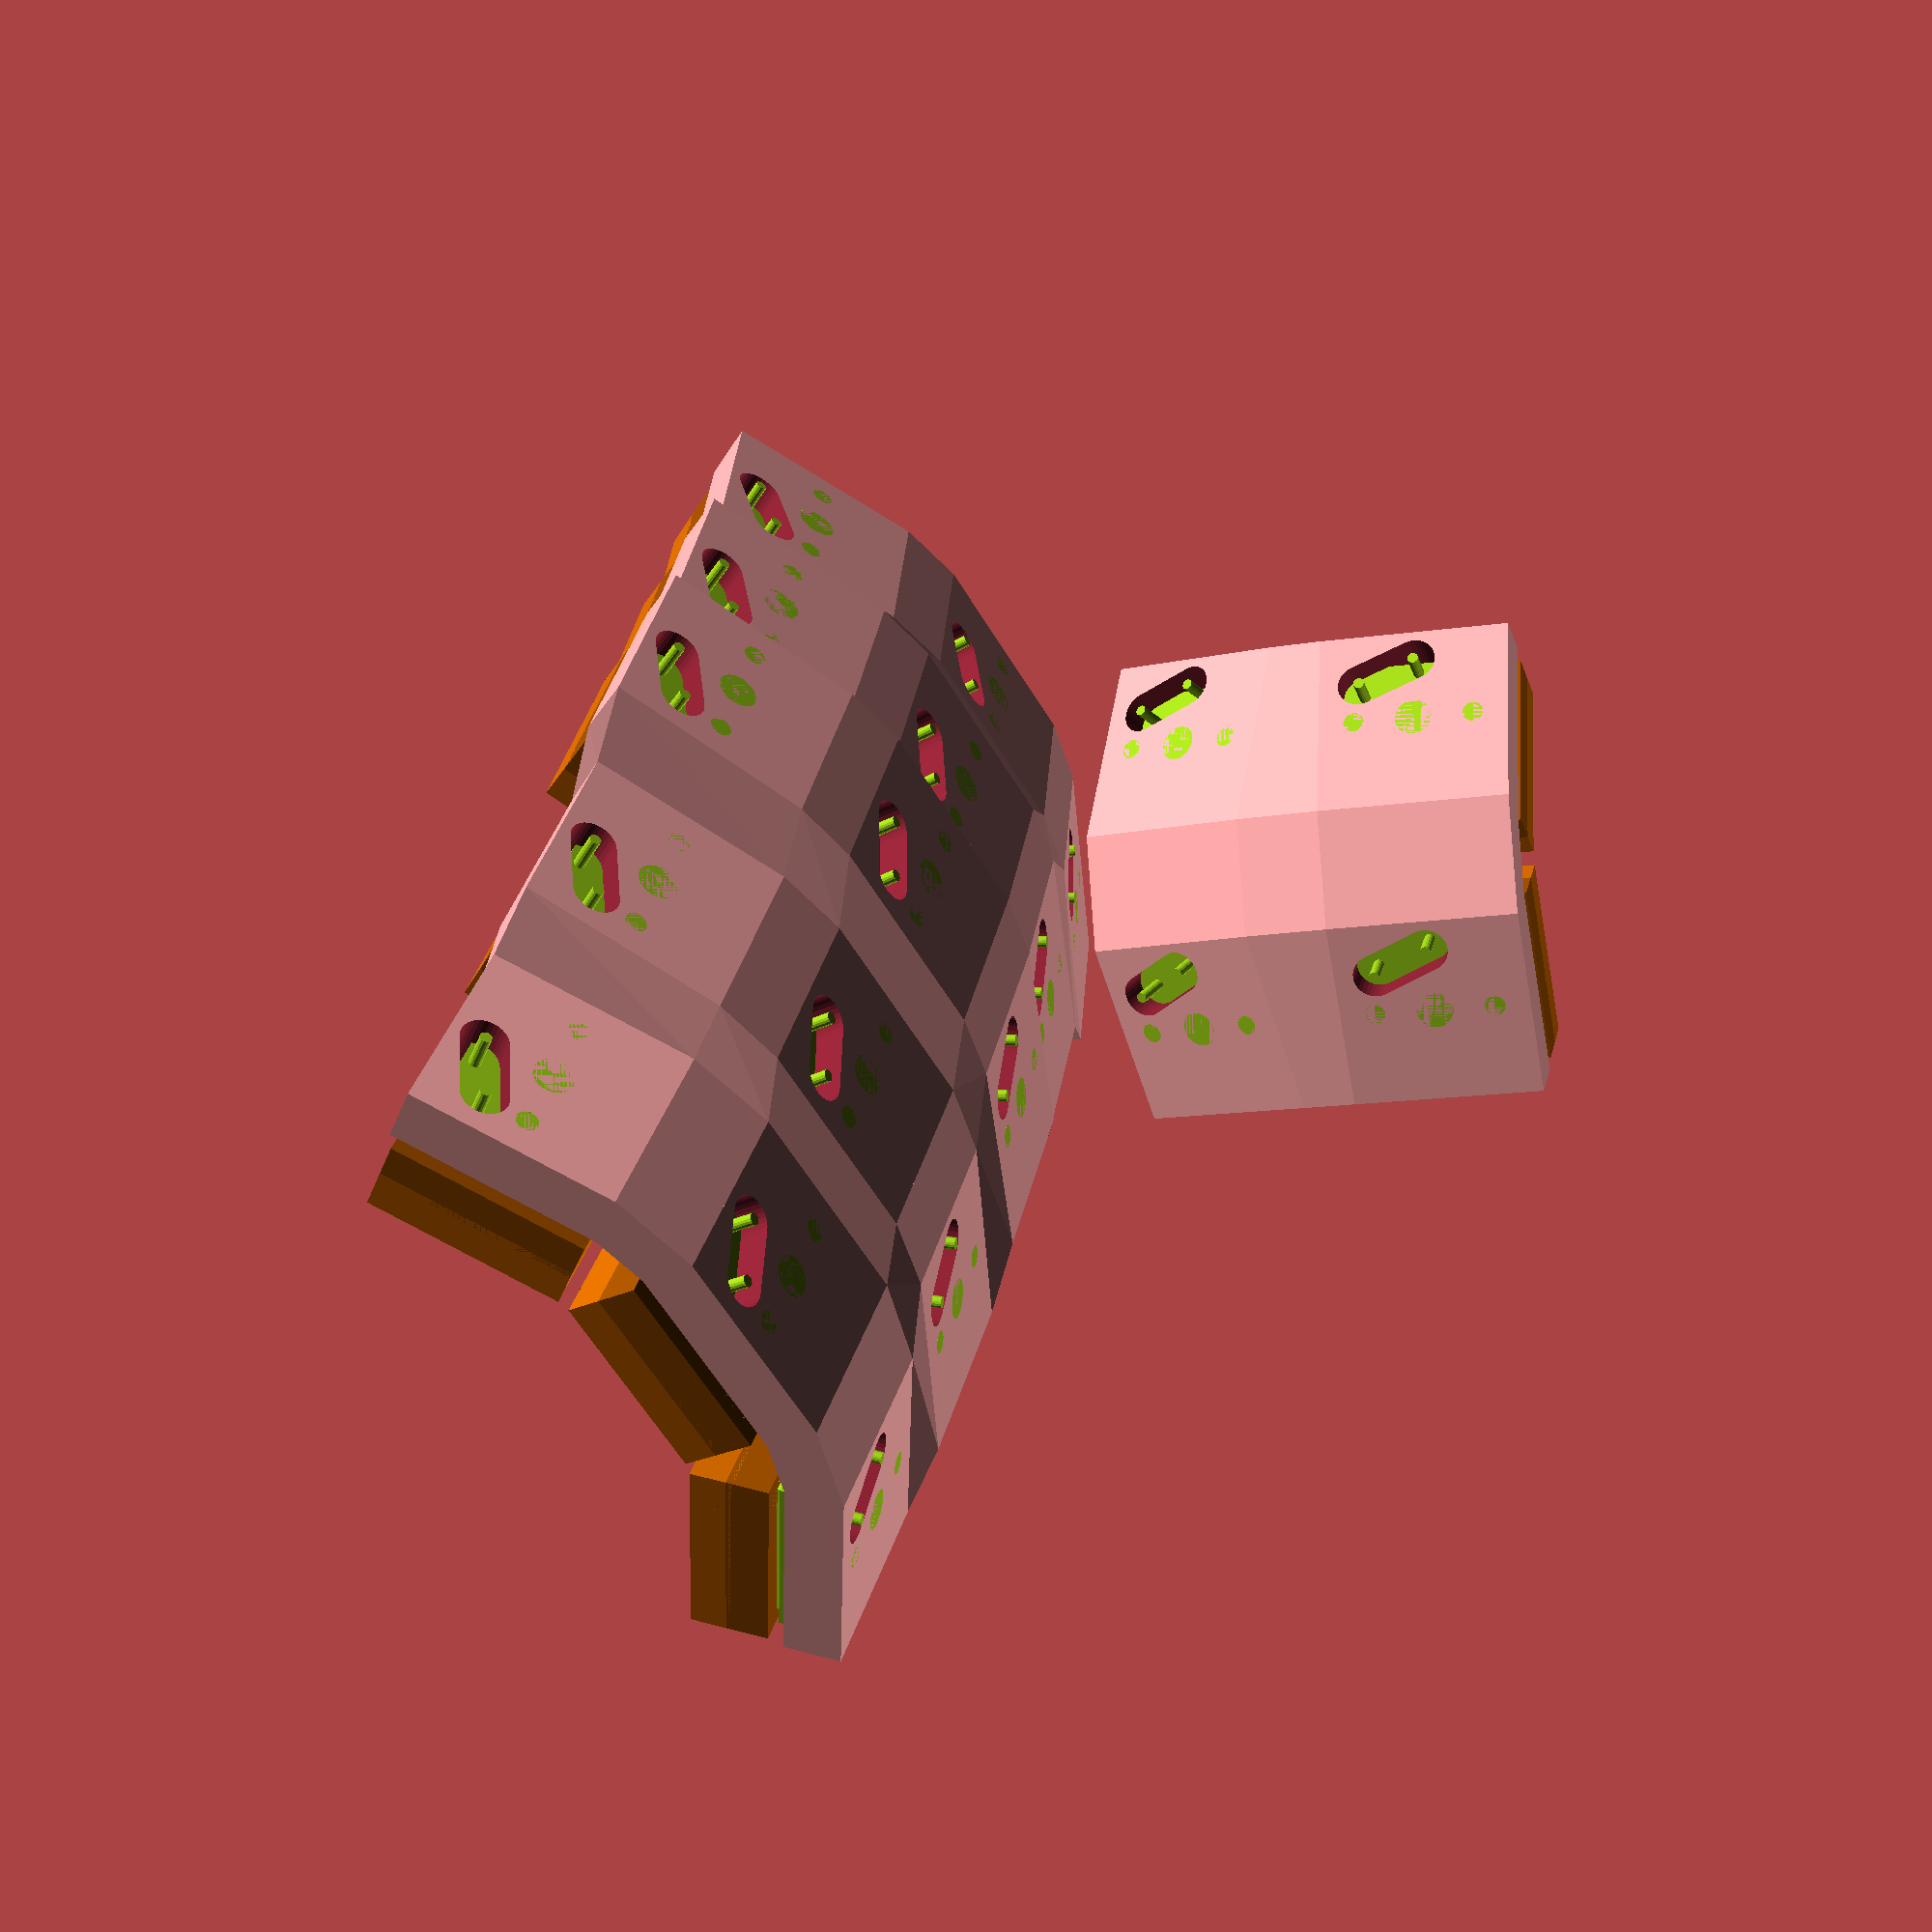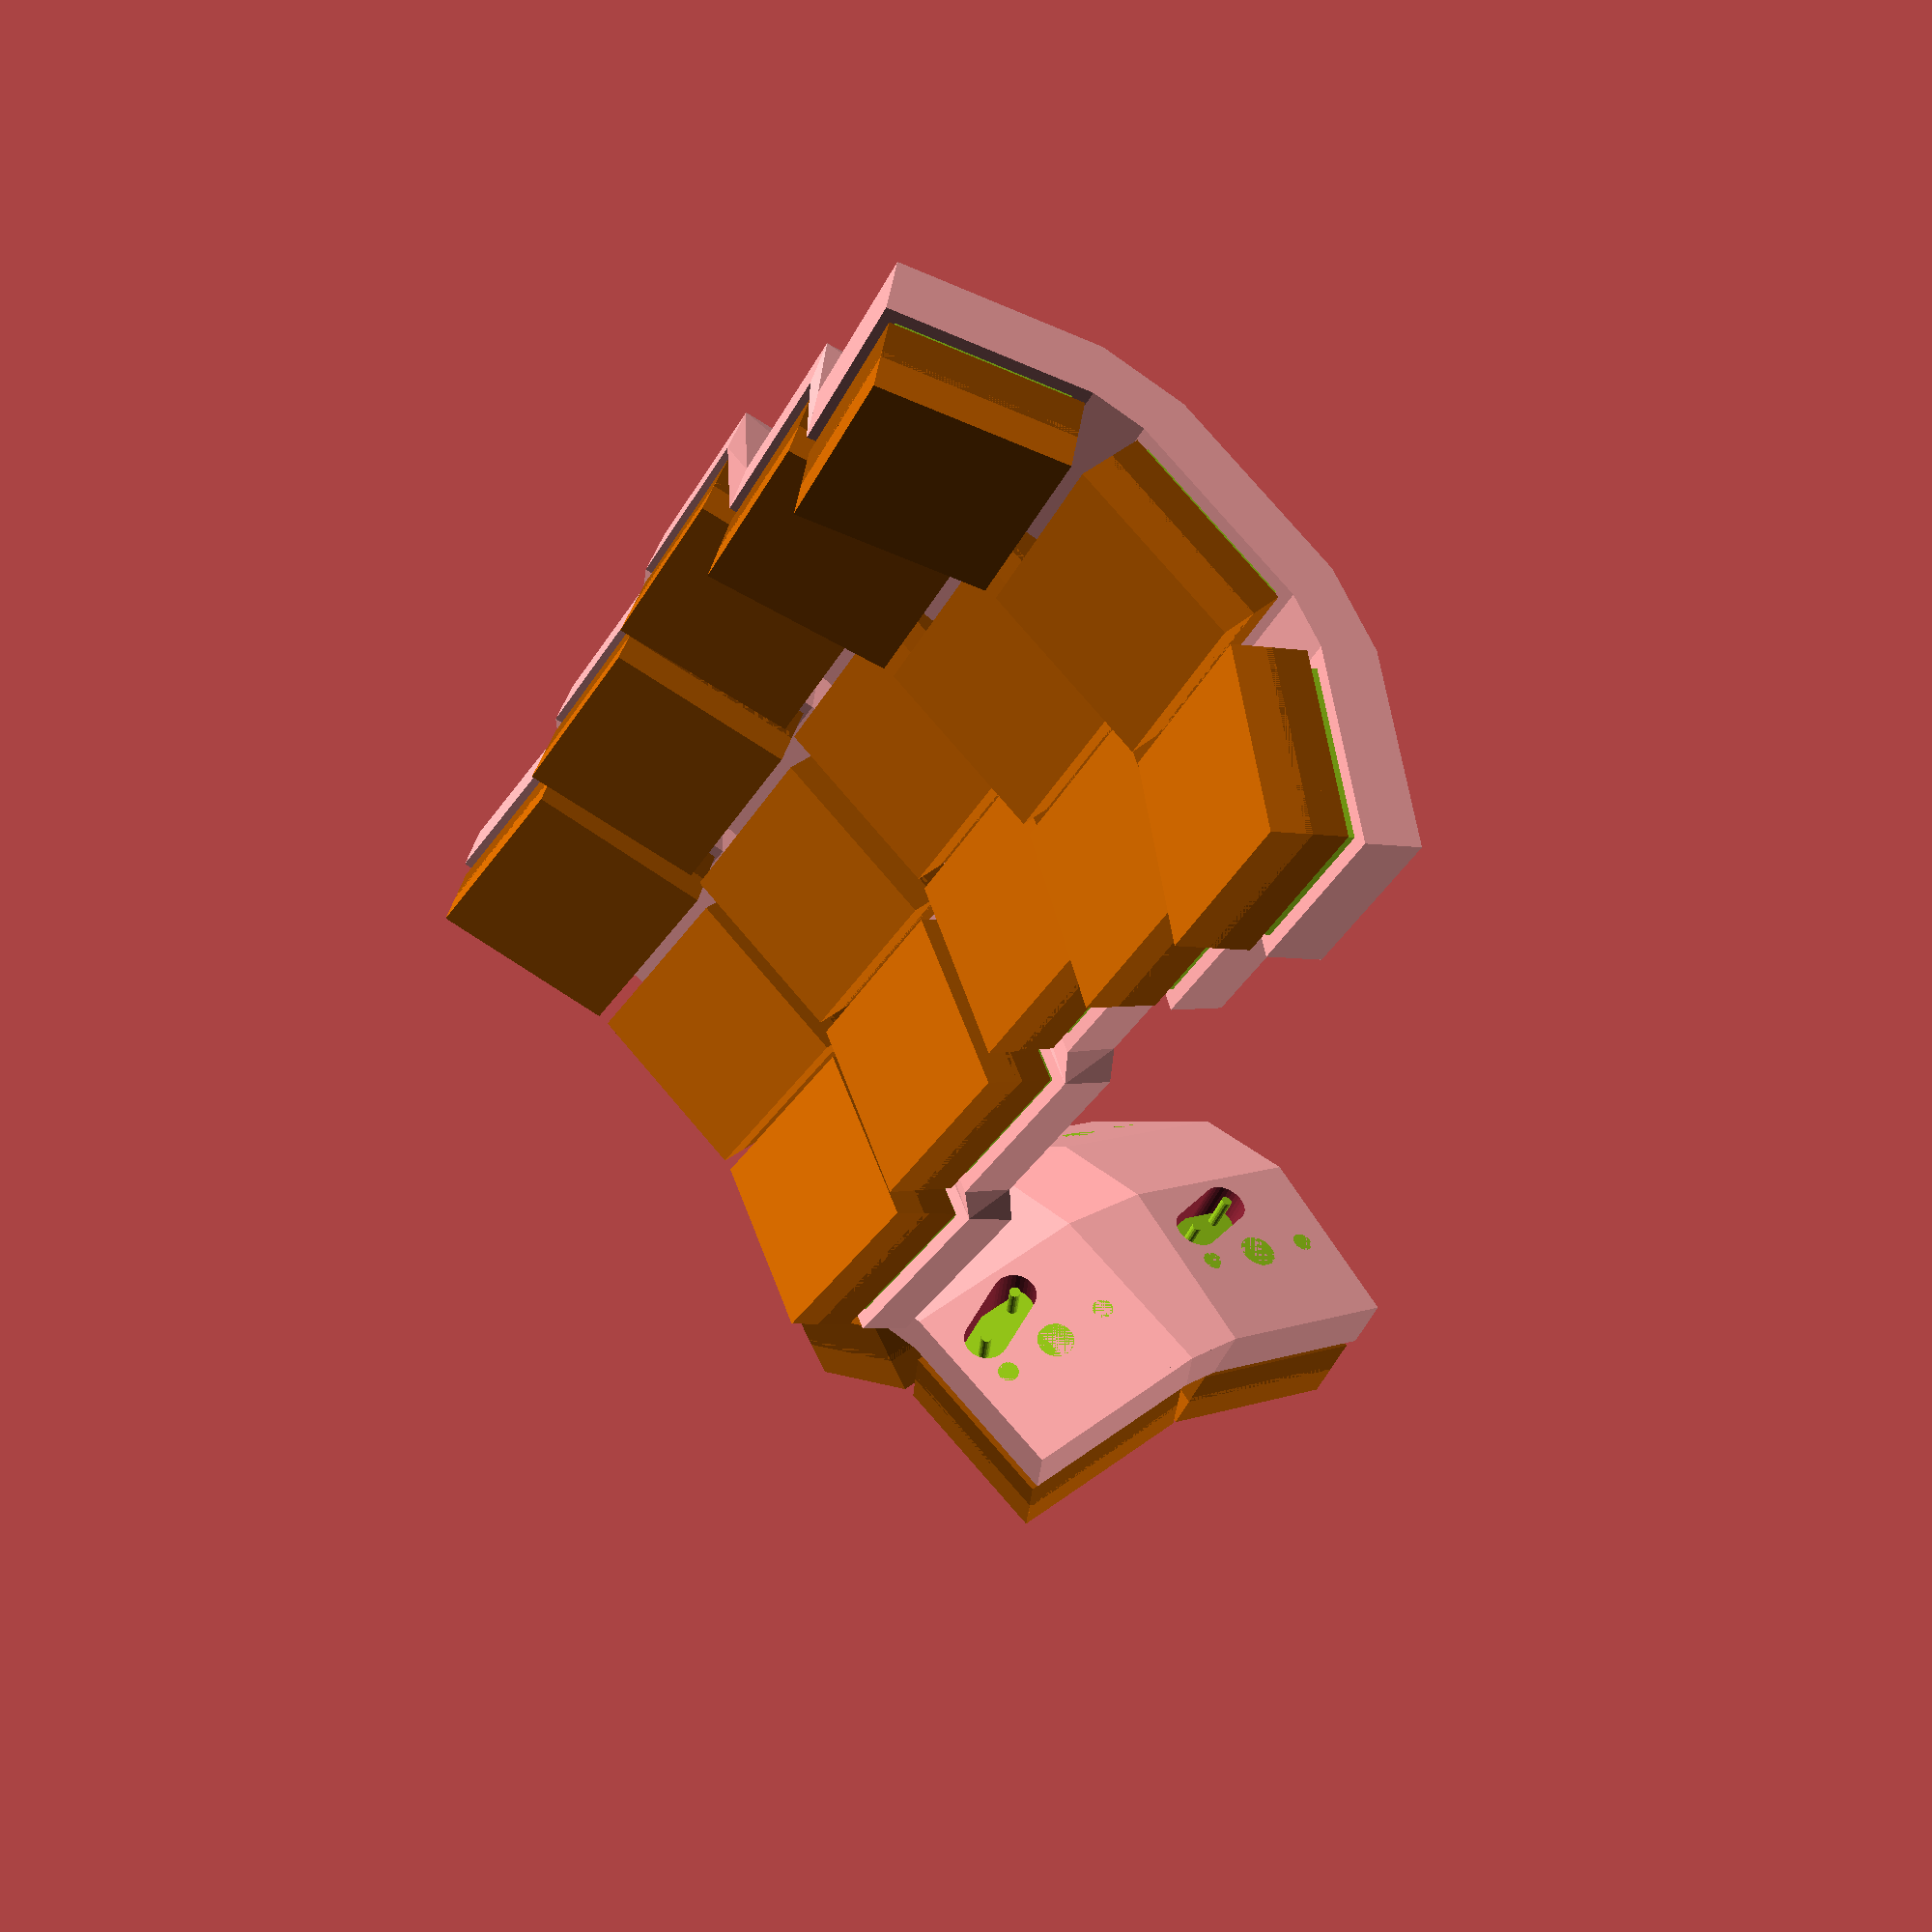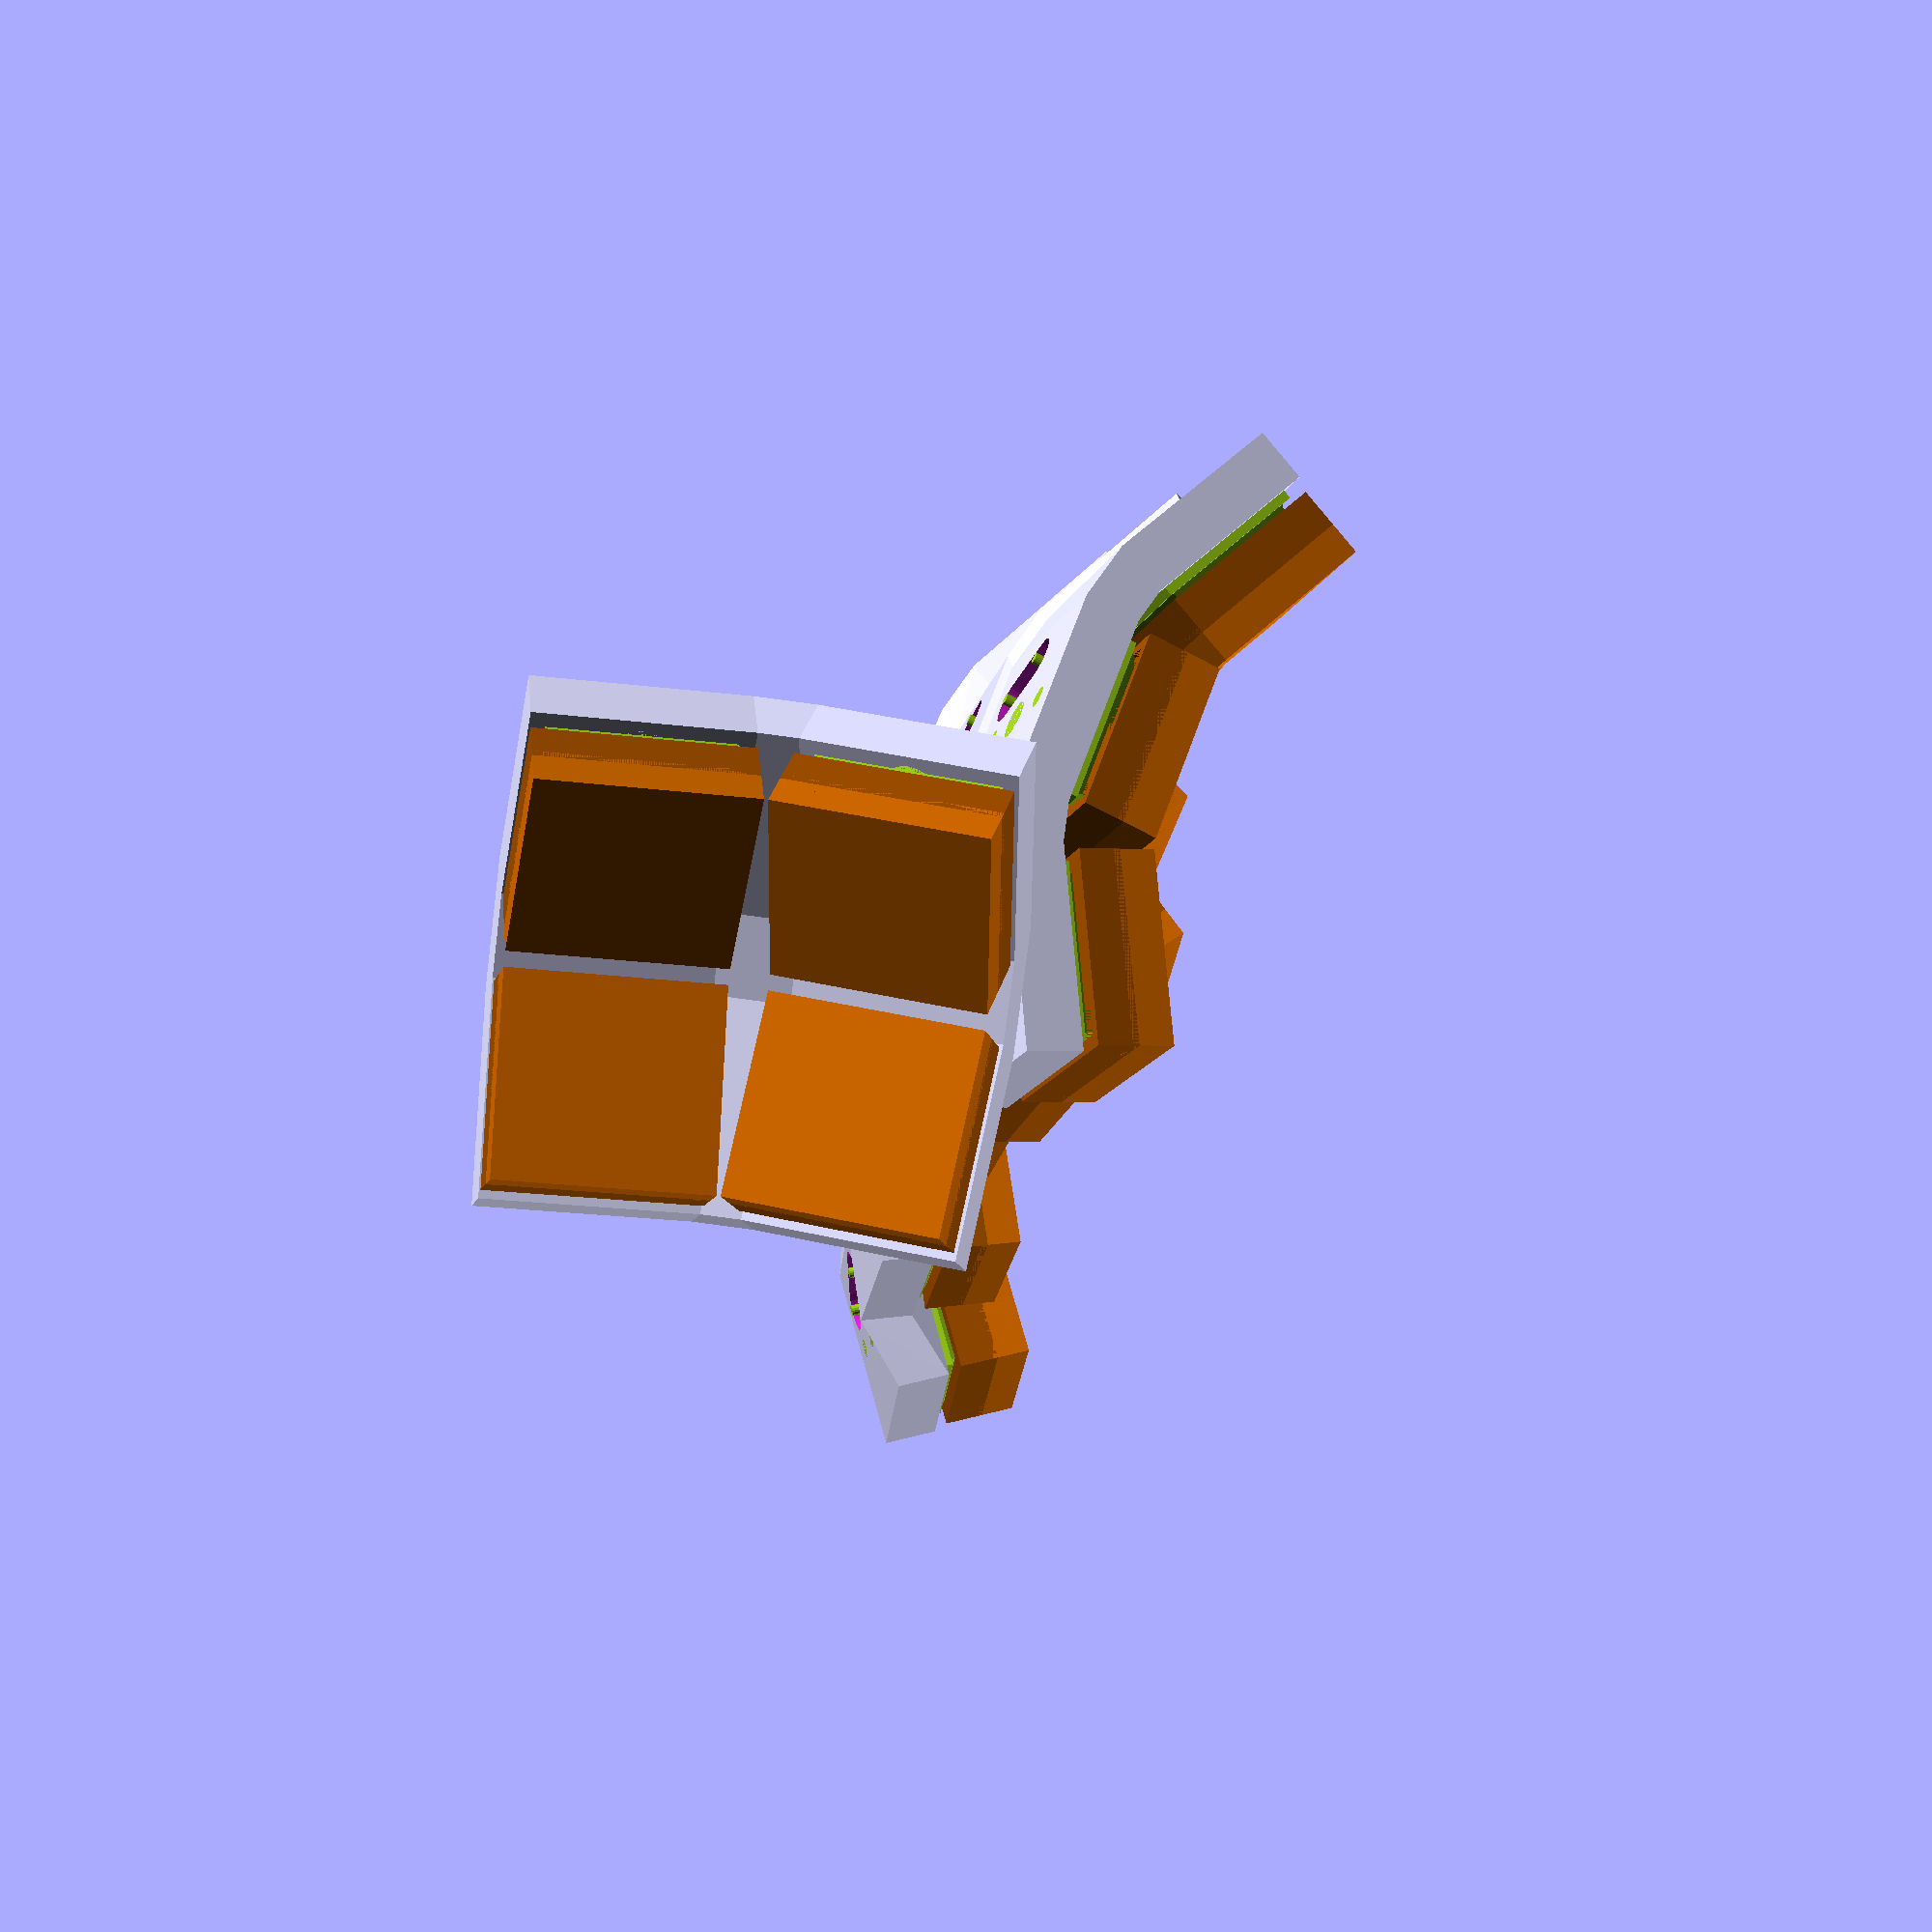
<openscad>

/////////////////////////////////
// Parameters                  //
/////////////////////////////////

//// Grid Specification: Per Column
// RXYZTJ -> {r: radius, x: finger "down", y: finger "in/out", z: up/down, t: tilt}
IDX_R = 0; IDX_X = 1; IDX_Y = 2; IDX_Z = 3; IDX_T = 4; IDX_J = 5;

// Finger Pad
FINGER_I = 5; // Columns
FINGER_J = 3; // Rows
FINGER_RXYZTJ = [
  //[   r   ,   x    ,   y   ,   z   ,   t   ,  j         ],
    [  40   , 9*9+1.0,  -4   ,   2   ,   8   ,  FINGER_J  ],
    [  42   , 9*7+0.4,  -2   ,   0   ,   2   ,  FINGER_J  ],
    [  42   , 9*5    ,   0   ,  -2   ,  -2   ,  FINGER_J  ],
    [  37   , 9*3    ,  -5   ,   3   ,  -5   ,  FINGER_J  ],
    [  30   , 9*1-0.4,  -9   ,   8   ,  -8   ,  FINGER_J  ]
];
// Finger Pad
THUMB_I = 2; // Columns
THUMB_J = 2; // Rows
THUMB_RXYZTJ = [
  //[   r   ,   x   ,   y   ,   z   ,   t    ,  j  ],
    [  22   ,  10.2 ,   0   ,   4   ,   12   ,  2  ],
    [  22   , -10.2 ,   0   ,   4   ,  -12   ,  2  ]
];

//// Tiny value for small things to be used as edges of convex hulls.
//TINY = 1; // Use a big TINY value to debug
TINY = 0.001;


/////////////////////////////////
// Utility                     //
/////////////////////////////////

module extrude(h)
    if (h > 0.0)
        linear_extrude(h)
            children();
    else
        translate([0, 0, h])
            linear_extrude(abs(h))
                children();


/////////////////////////////////
// Choc v1 Switch & Cap        //
/////////////////////////////////

module pin_nub(d, h, t=[0,0])
    translate([t[0], t[1], 0])
        extrude(h)
            circle(d/2, $fn=16);

// choc v2 constants
base_depth = 2.2;
nub_depth = base_depth + 2.65;
pin_depth = base_depth + 3;

module choc()
    union() {
        // base top
        extrude(0.8) square(15, true);
        hull() {
            translate([0,0,0.8])
                extrude(TINY)
                    square(15-2*0.6, true); // guestimate dimentions this line
            translate([0,0,5.8-3])
                extrude(TINY)
                    square(15-3.5*0.8, true); // guestimate dimentions this line
        }

        // base bottom
        extrude(-2.2)
            square(13.8, true);
        translate([0,0,-2.2])
            extrude(2.2-1.3)
                square([14.5, 13.8], true);

        // main nub
        pin_nub(3.4, -nub_depth);

        // r/l nubs
        pin_nub(1.9, -nub_depth, [-5.5, 0]);
        pin_nub(1.9, -nub_depth, [ 5.5, 0]);

        // pins
        pin_nub(1, -pin_depth, [0, 5.9]);
        pin_nub(1, -pin_depth, [5, 3.8]);
    }

module choc_cap()
    translate([0, 0, 5.8]) union() {
        extrude(2.05) square([17.5, 16.5], true);
        difference() {
            extrude(-1.5) square([17.5, 16.5], true);
            extrude(-1.5) square([17.5-2, 16.5-2], true);
        }
    }


/////////////////////////////////
// KB Submodules               //
/////////////////////////////////

socket_w = 17.5;

module socket() {
    difference() {
        translate([0, 0, -nub_depth])
            extrude(nub_depth) square(socket_w, true);
        choc();
        // pin rebates
        hull() {
            translate([0, 5.9, -pin_depth])
                cylinder(h = pin_depth, r = 2, $fn=32);
            translate([5, 3.8, -pin_depth])
                cylinder(h = pin_depth, r = 2, $fn=32);
        }
    }
}

module socket_corner(c=[1,1]) {
    off = socket_w/2;
    translate([c[0] * off, c[1] * off, -nub_depth])
        linear_extrude(nub_depth)
            square(TINY, true);
}


/////////////////////////////////
// KB Organization             //
/////////////////////////////////


module grid(rxyztj, i, j)
    // Row i-th spot
    translate ([-rxyztj[i][IDX_X], rxyztj[i][IDX_Y], rxyztj[i][IDX_Z]])
        rotate ([0, rxyztj[i][IDX_T], 0]) {
        //rotate ([0, 0, 0]) {
            // Column j-th spot
            r = rxyztj[i][IDX_R];
            a = 2*asin(9/r);
            a0 = -a*(rxyztj[i][IDX_J]-1)/2;
            // Reference to center key/key-divide for odd/even respectively
            translate([0, 0, r])
                // Spot on the column arc
                rotate(-(j*a + a0), [1,0,0])
                    translate([0, 0, -(r+5.8)])
                        children();
        }

module grid_full(rxyztj)
    for (i = [0:len(rxyztj)-1]) {
        for (j = [0:rxyztj[i][IDX_J]-1])
            grid(rxyztj, i, j)
                children();
    }

/////////////////////////////////
// Assembly & Display          //
/////////////////////////////////

module socket_corner_help(rxyztj, i ,j)
    translate([-2,0,0]) grid(rxyztj, i, j) {
        color([1.0, 0.0, 0.0, 1.0]) socket_corner([ 1, 1]);
        color([0.0, 1.0, 0.0, 1.0]) socket_corner([ 1,-1]);
        color([0.0, 0.0, 1.0, 1.0]) socket_corner([-1, 1]);
        color([0.5, 0.5, 0.5, 1.0]) socket_corner([-1,-1]);
    }


module web(rxyztj, i, j, adv_i, adv_j) {
    hull () {
        grid(rxyztj, i      , j+adv_j) socket_corner([ 1,  1]);
        grid(rxyztj, i      , j      ) socket_corner([ 1, -1]);
        grid(rxyztj, i+adv_i, j+adv_j) socket_corner([-1,  1]);
        grid(rxyztj, i+adv_i, j      ) socket_corner([-1, -1]);
    }
}

module pad(rxyztj, I, J)
    union() {
        // Sockets
        grid_full(rxyztj)
            socket();
        // Horizontal Web
        for (i = [0:I-2])
            for (j = [0:rxyztj[i][IDX_J]-1])
                web(rxyztj, i, j, 1, 0);
        // Vertical Web
        for (i = [0:I-1])
            for (j = [0:rxyztj[i][IDX_J]-2])
                web(rxyztj, i, j, 0, 1);
        // Center Web
        for (i = [0:I-2])
            for (j = [0:rxyztj[i][IDX_J]-2])
                web(rxyztj, i, j, 1, 1);
    }


module finger_pad_position() {
    translate([0, 0, 2]) rotate([0, 26, 0]) children();
}
finger_pad_position() pad(FINGER_RXYZTJ, FINGER_I, FINGER_J);

module thumb_pad_position() {
    translate([-93, -38, 24]) rotate([0, -70, 39]) children();
};
thumb_pad_position() pad(THUMB_RXYZTJ, THUMB_I, THUMB_J);
thumb_pad_position() socket_corner_help(THUMB_RXYZTJ, 1, 1);

module cap_n_key() {
    color([0.6, 0.8, 0.1, 1.0]) choc();
    color([0.8, 0.4, 0.0, 1.0]) choc_cap();
    color([0.6, 0.3, 0.0, 1.0]) translate([0, 0, -3]) choc_cap();
}
finger_pad_position() grid_full(FINGER_RXYZTJ) cap_n_key();
thumb_pad_position() grid_full(THUMB_RXYZTJ) cap_n_key();


</openscad>
<views>
elev=5.6 azim=44.6 roll=138.0 proj=p view=solid
elev=118.5 azim=103.1 roll=131.9 proj=p view=wireframe
elev=329.4 azim=57.6 roll=293.3 proj=p view=wireframe
</views>
